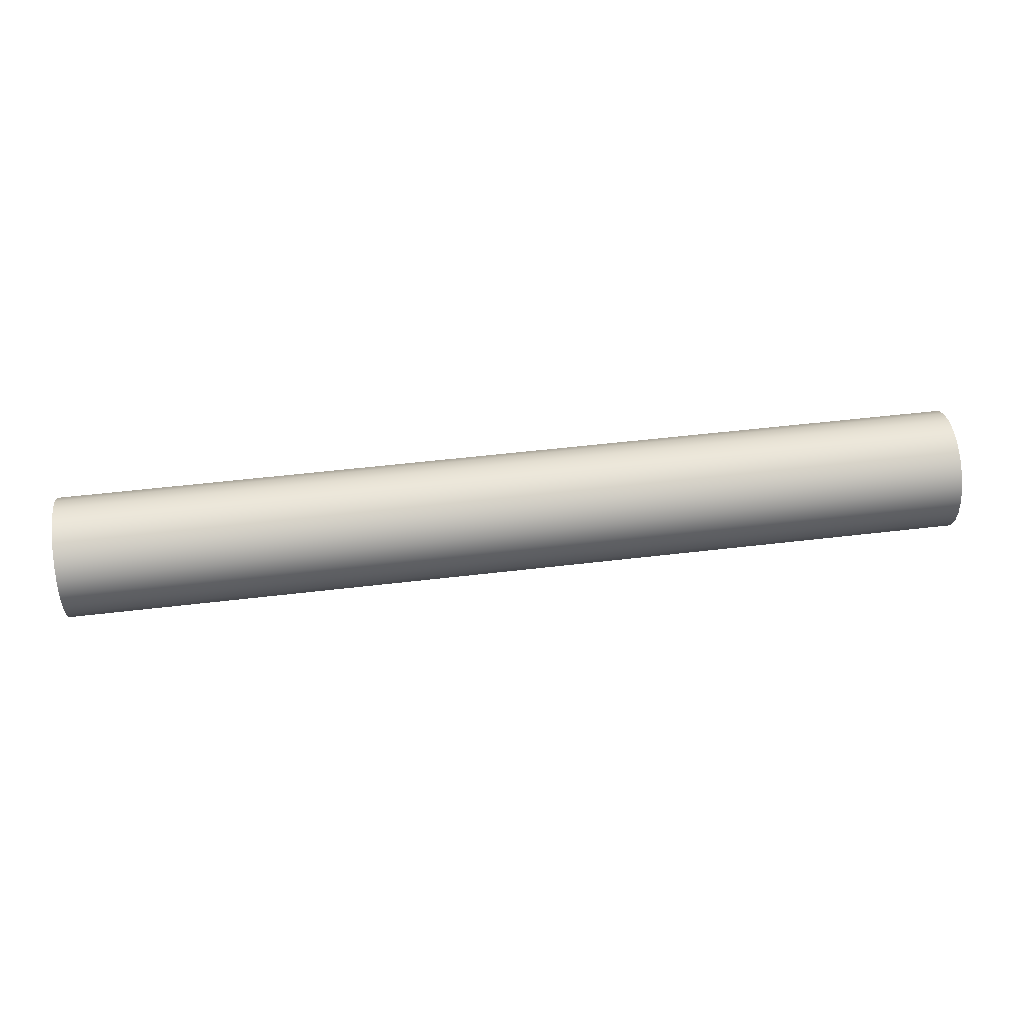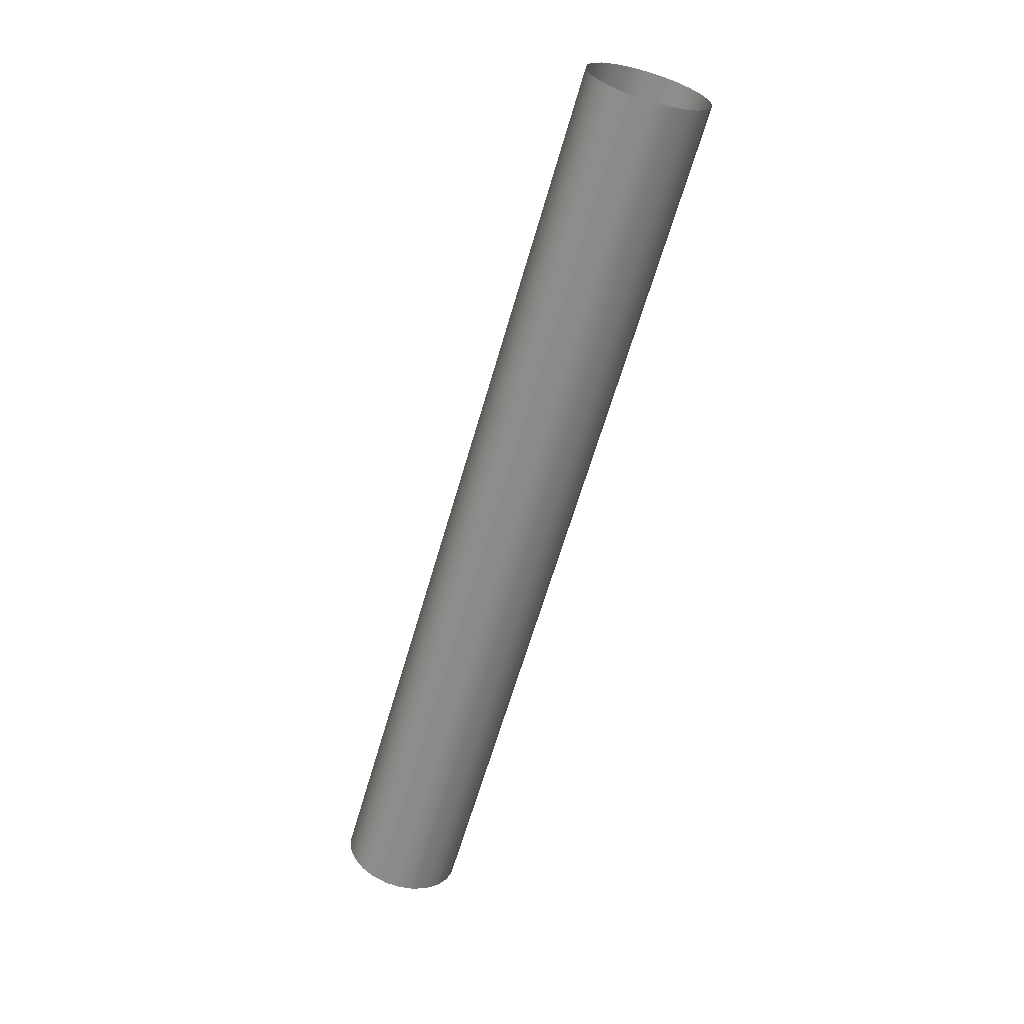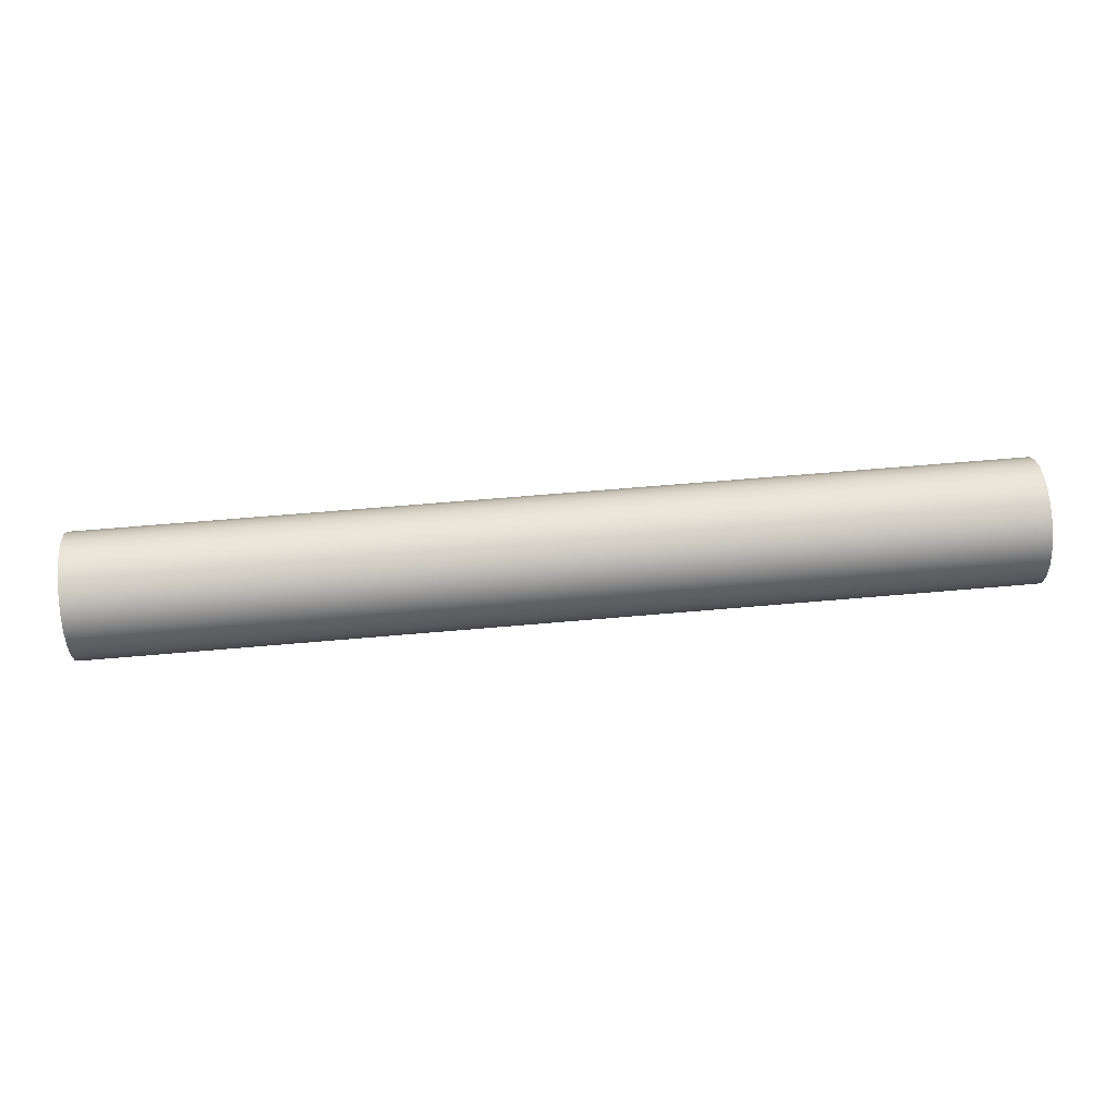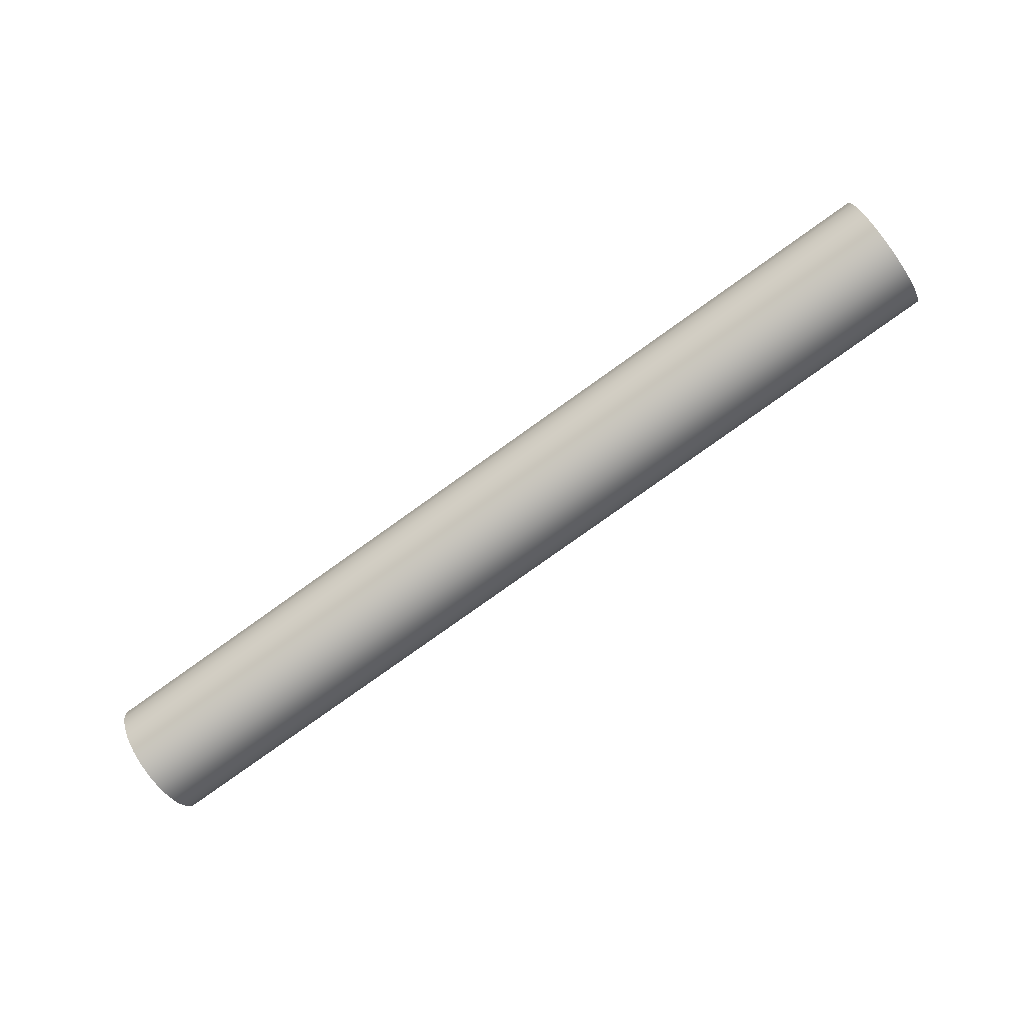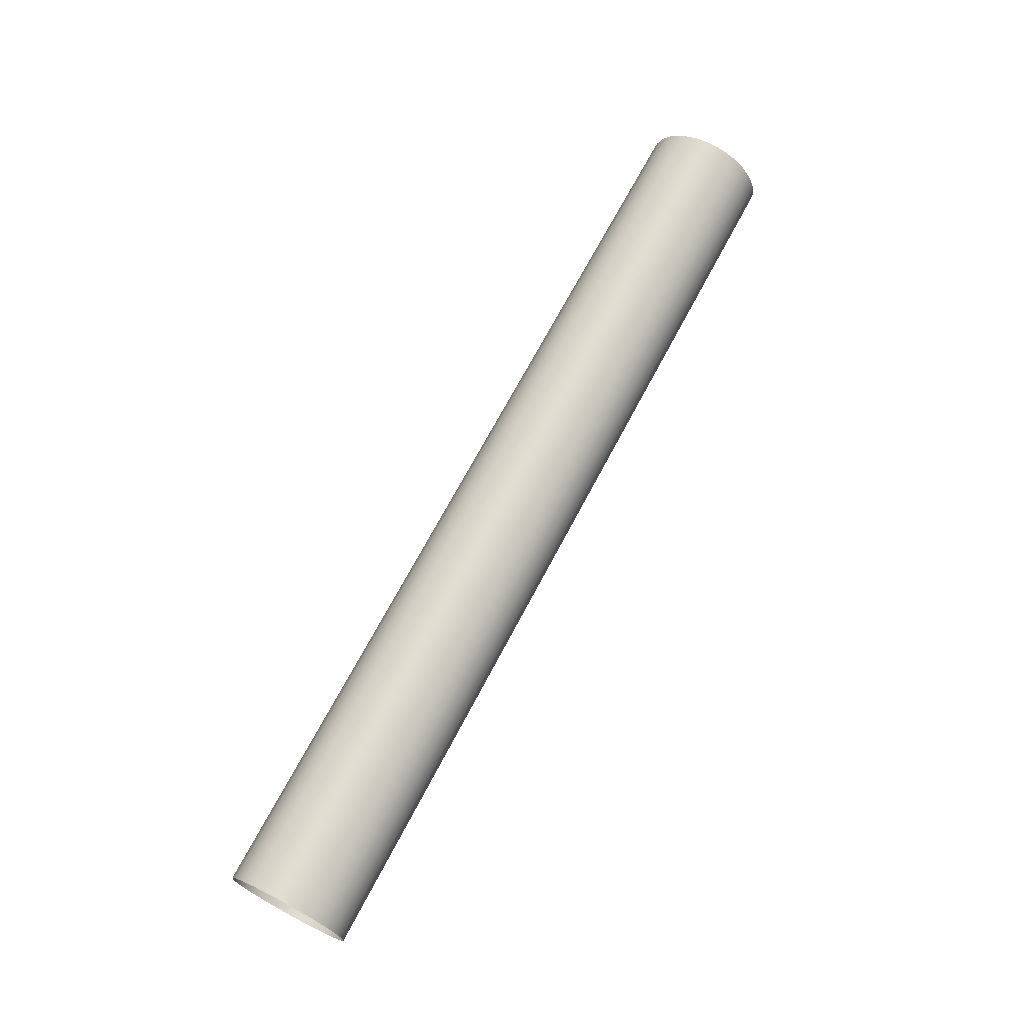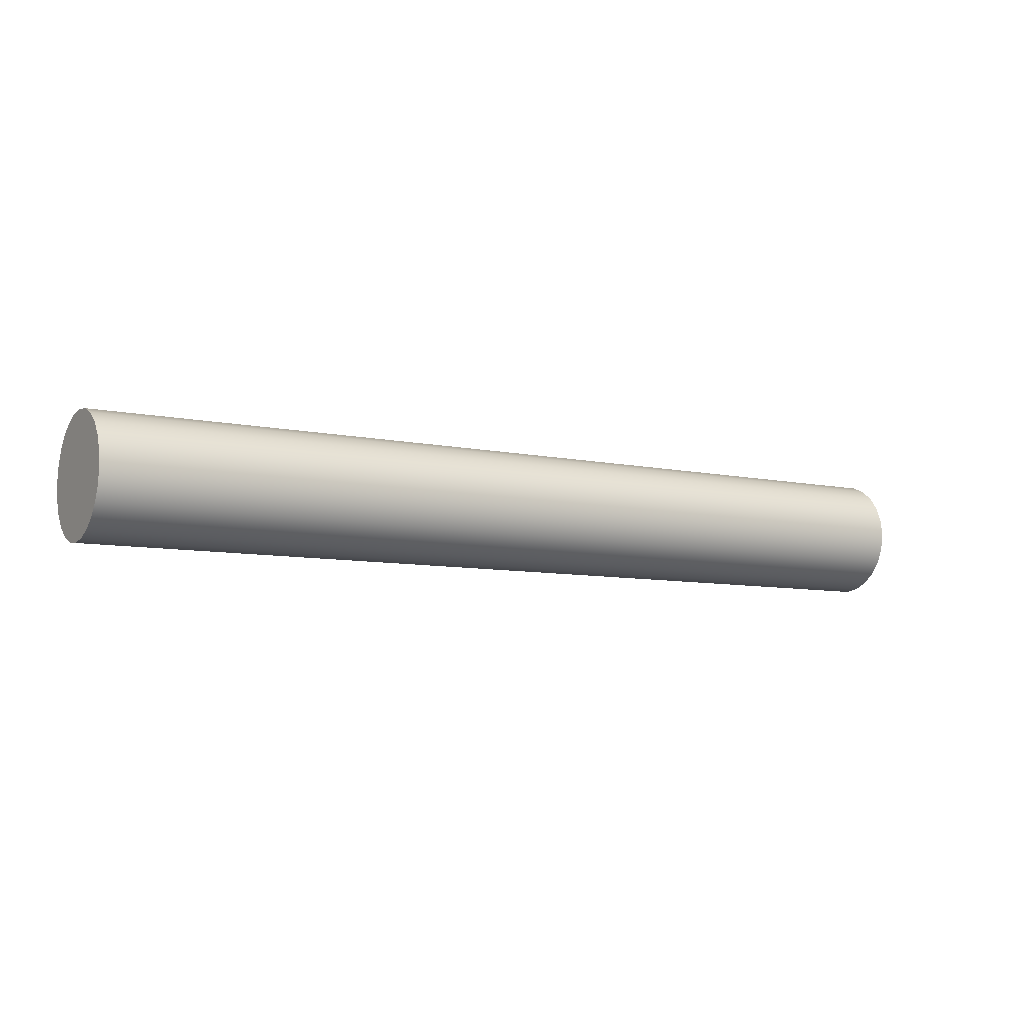
<metadata>
{"format":"obj","ext":"obj","renderer":"f3d","projection":"perspective","resolution":1024,"background":"white","views":[{"elev":51.5,"azim":-7.4,"up":"+Z"},{"elev":-62.9,"azim":-106.0,"up":"+Y"},{"elev":62.5,"azim":174.9,"up":"+Z"},{"elev":-79.3,"azim":35.5,"up":"+Z"},{"elev":69.3,"azim":-62.2,"up":"+Z"},{"elev":-7.9,"azim":148.6,"up":"+Y"}]}
</metadata>
<code>
o mesh131/mesh131-geometry#mesh131-geometry
v -0.5969 -0.1922 0.1085
v -0.6406 -0.1929 0.1088
v -0.5969 -0.1929 0.1088
v -0.6406 -0.1922 0.1085
v -0.6406 -0.1935 0.1092
v -0.5969 -0.1907 0.1085
v -0.5969 -0.1915 0.1084
v -0.5969 -0.1935 0.1092
v -0.5969 -0.19 0.1088
v -0.6406 -0.1915 0.1084
v -0.5969 -0.194 0.1098
v -0.6406 -0.1907 0.1085
v -0.6406 -0.194 0.1098
v -0.5969 -0.1894 0.1092
v -0.6406 -0.19 0.1088
v -0.5969 -0.1943 0.1105
v -0.5969 -0.189 0.1098
v -0.6406 -0.1943 0.1105
v -0.6406 -0.1894 0.1092
v -0.5969 -0.1944 0.1113
v -0.5969 -0.1887 0.1105
v -0.6406 -0.189 0.1098
v -0.6406 -0.1944 0.1113
v -0.6406 -0.1887 0.1105
v -0.5969 -0.1943 0.112
v -0.5969 -0.1886 0.1113
v -0.6406 -0.1943 0.112
v -0.6406 -0.1886 0.1113
v -0.5969 -0.194 0.1128
v -0.5969 -0.1887 0.112
v -0.6406 -0.1887 0.112
v -0.6406 -0.194 0.1128
v -0.5969 -0.1935 0.1134
v -0.5969 -0.189 0.1128
v -0.6406 -0.1935 0.1134
v -0.6406 -0.189 0.1128
v -0.6406 -0.1929 0.1138
v -0.5969 -0.1894 0.1134
v -0.5969 -0.1929 0.1138
v -0.6406 -0.1894 0.1134
v -0.6406 -0.1922 0.1141
v -0.5969 -0.19 0.1138
v -0.5969 -0.1922 0.1141
v -0.6406 -0.19 0.1138
v -0.6406 -0.1915 0.1142
v -0.5969 -0.1907 0.1141
v -0.5969 -0.1915 0.1142
v -0.6406 -0.1907 0.1141
f 1 2 3
f 2 1 4
f 5 3 2
f 3 6 1
f 7 4 1
f 3 5 8
f 3 9 6
f 1 6 7
f 4 7 10
f 5 11 8
f 8 9 3
f 9 12 6
f 6 10 7
f 11 5 13
f 11 14 8
f 8 14 9
f 12 9 15
f 10 6 12
f 13 16 11
f 11 17 14
f 14 15 9
f 16 13 18
f 16 17 11
f 17 19 14
f 15 14 19
f 18 20 16
f 16 21 17
f 19 17 22
f 20 18 23
f 20 21 16
f 24 17 21
f 17 24 22
f 23 25 20
f 20 26 21
f 26 24 21
f 25 23 27
f 25 26 20
f 24 26 28
f 27 29 25
f 25 30 26
f 26 31 28
f 29 27 32
f 29 30 25
f 31 26 30
f 32 33 29
f 29 34 30
f 34 31 30
f 33 32 35
f 33 34 29
f 31 34 36
f 37 33 35
f 33 38 34
f 38 36 34
f 33 37 39
f 39 38 33
f 36 38 40
f 41 39 37
f 39 42 38
f 42 40 38
f 39 41 43
f 43 42 39
f 40 42 44
f 45 43 41
f 43 46 42
f 46 44 42
f 43 45 47
f 46 43 47
f 44 46 48
f 48 47 45
f 47 48 46
f 3 2 1
f 4 1 2
f 2 3 5
f 1 6 3
f 1 4 7
f 8 5 3
f 6 9 3
f 7 6 1
f 10 7 4
f 8 11 5
f 3 9 8
f 6 12 9
f 7 10 6
f 13 5 11
f 8 14 11
f 9 14 8
f 15 9 12
f 12 6 10
f 11 16 13
f 14 17 11
f 9 15 14
f 18 13 16
f 11 17 16
f 14 19 17
f 19 14 15
f 16 20 18
f 17 21 16
f 22 17 19
f 23 18 20
f 16 21 20
f 21 17 24
f 22 24 17
f 20 25 23
f 21 26 20
f 21 24 26
f 27 23 25
f 20 26 25
f 28 26 24
f 25 29 27
f 26 30 25
f 28 31 26
f 32 27 29
f 25 30 29
f 30 26 31
f 29 33 32
f 30 34 29
f 30 31 34
f 35 32 33
f 29 34 33
f 36 34 31
f 35 33 37
f 34 38 33
f 34 36 38
f 39 37 33
f 33 38 39
f 40 38 36
f 37 39 41
f 38 42 39
f 38 40 42
f 43 41 39
f 39 42 43
f 44 42 40
f 41 43 45
f 42 46 43
f 42 44 46
f 47 45 43
f 47 43 46
f 48 46 44
f 45 47 48
f 46 48 47

</code>
